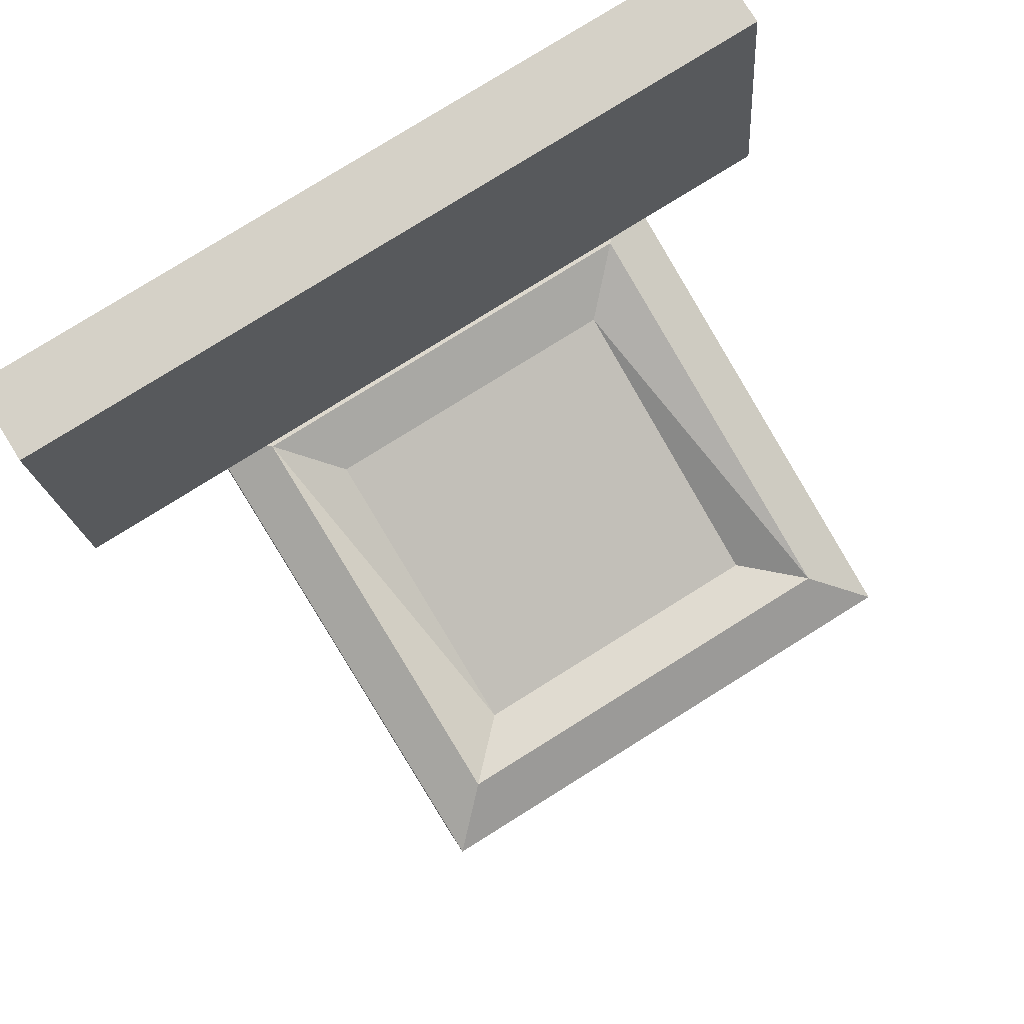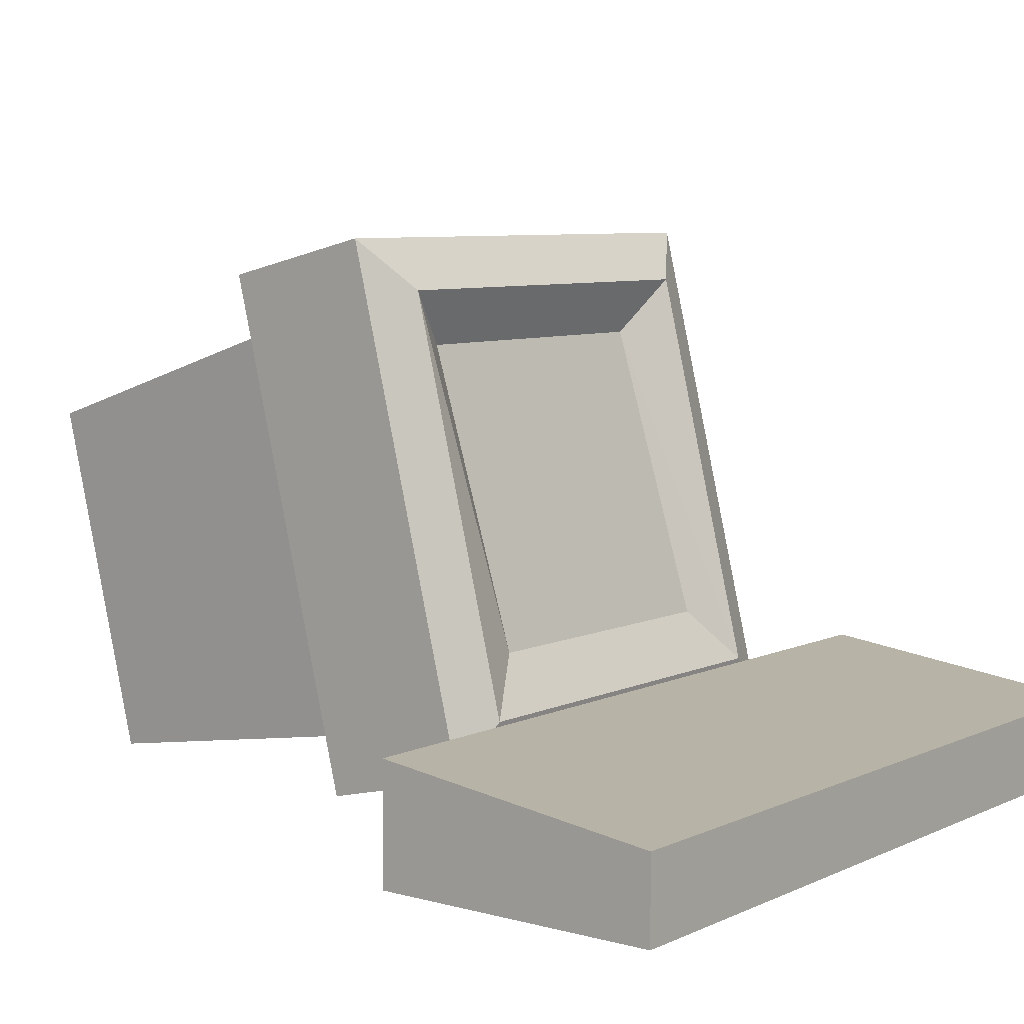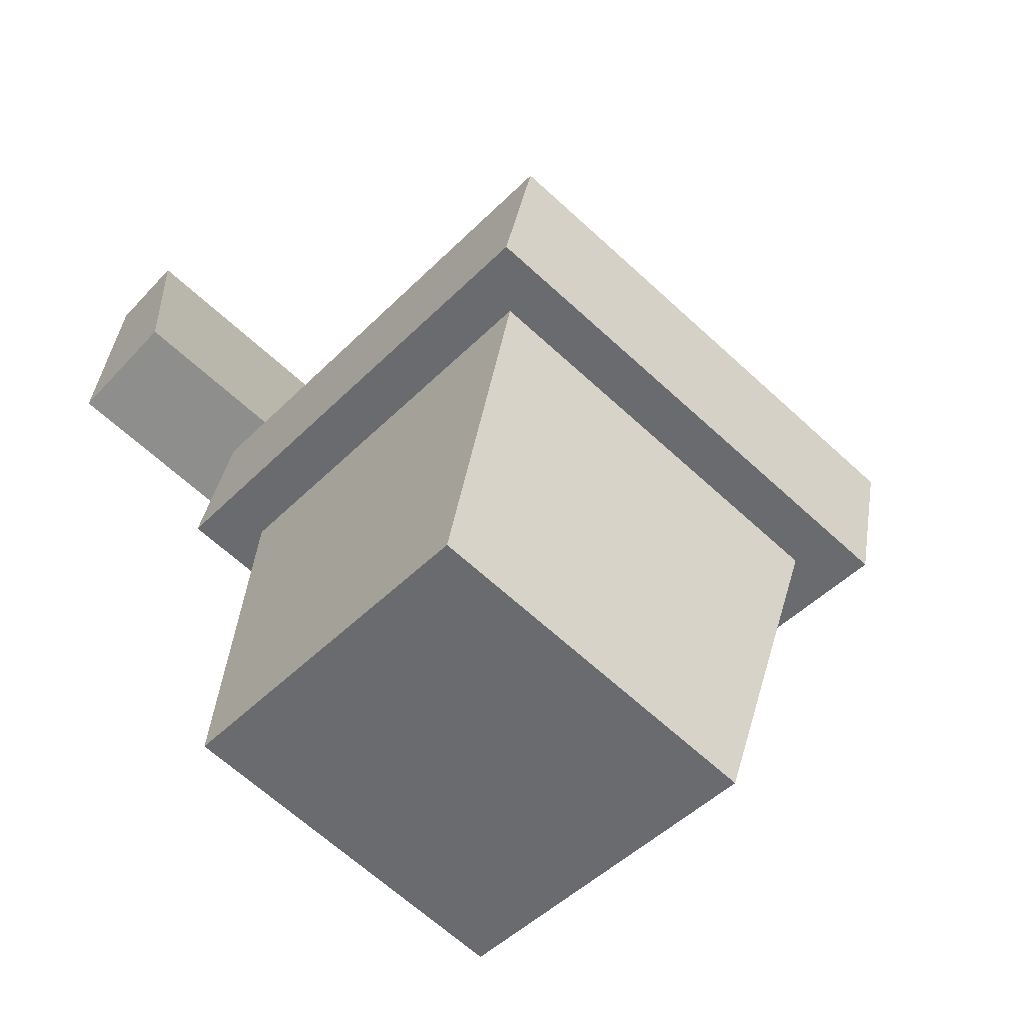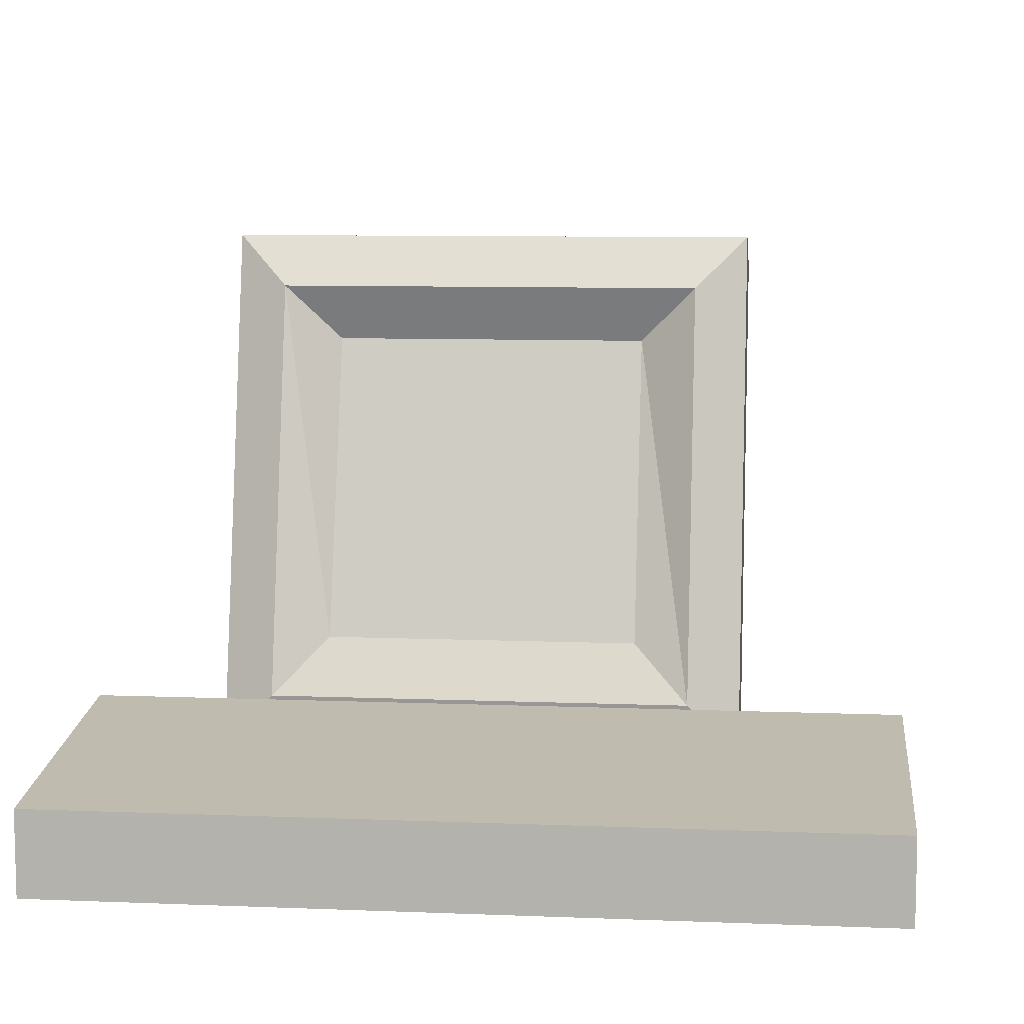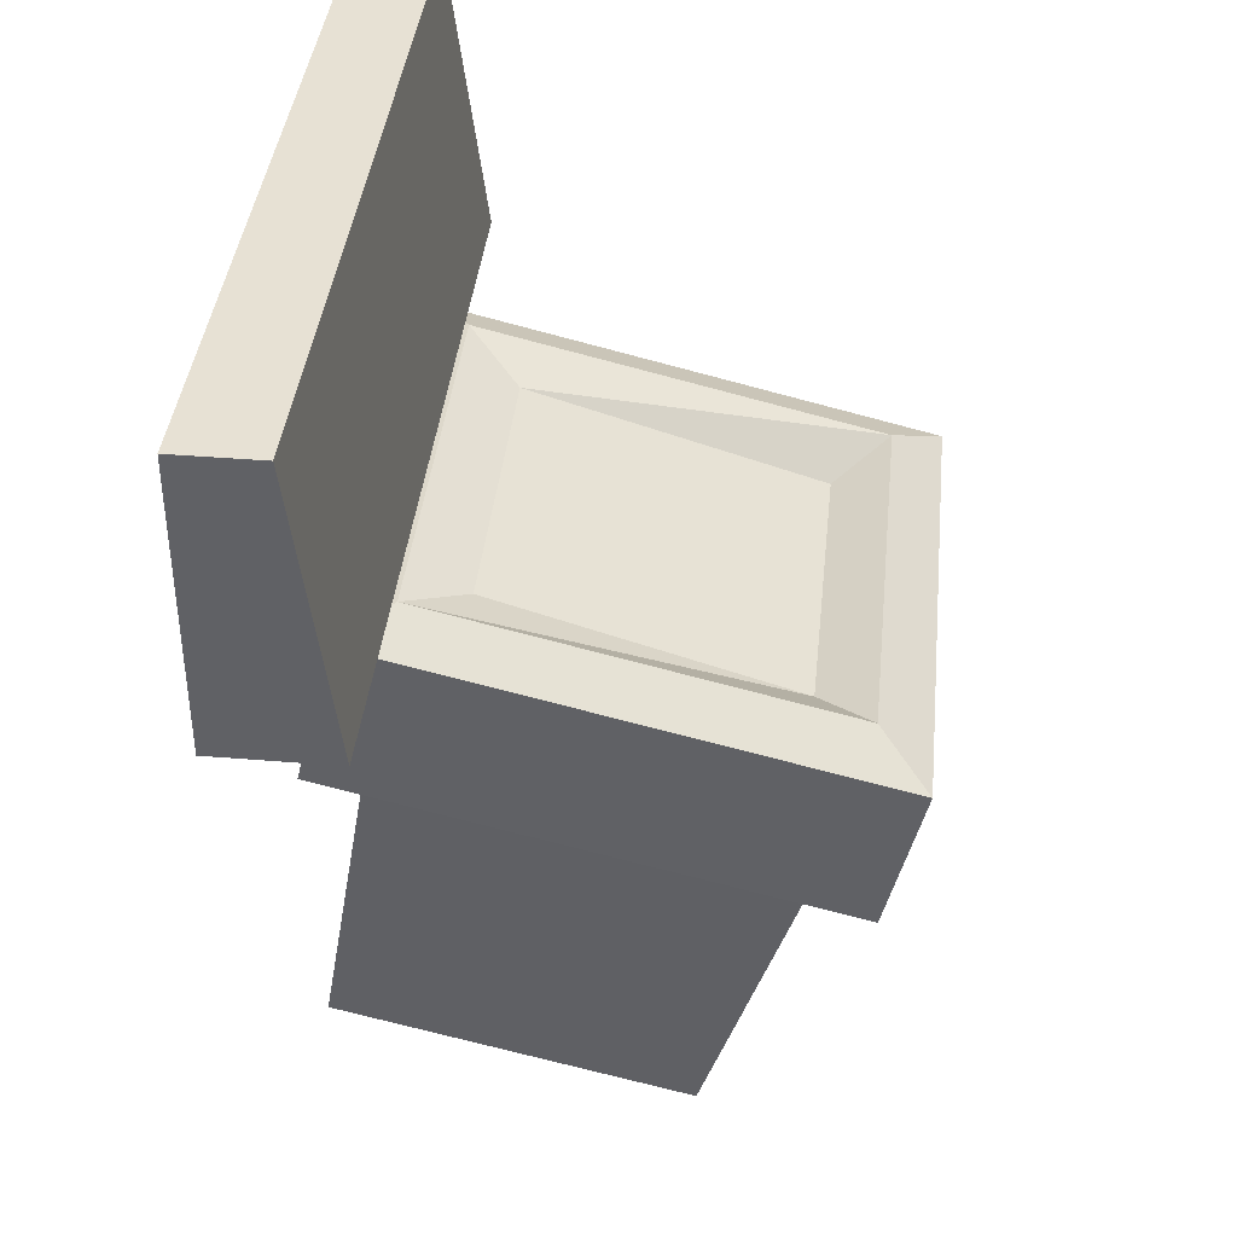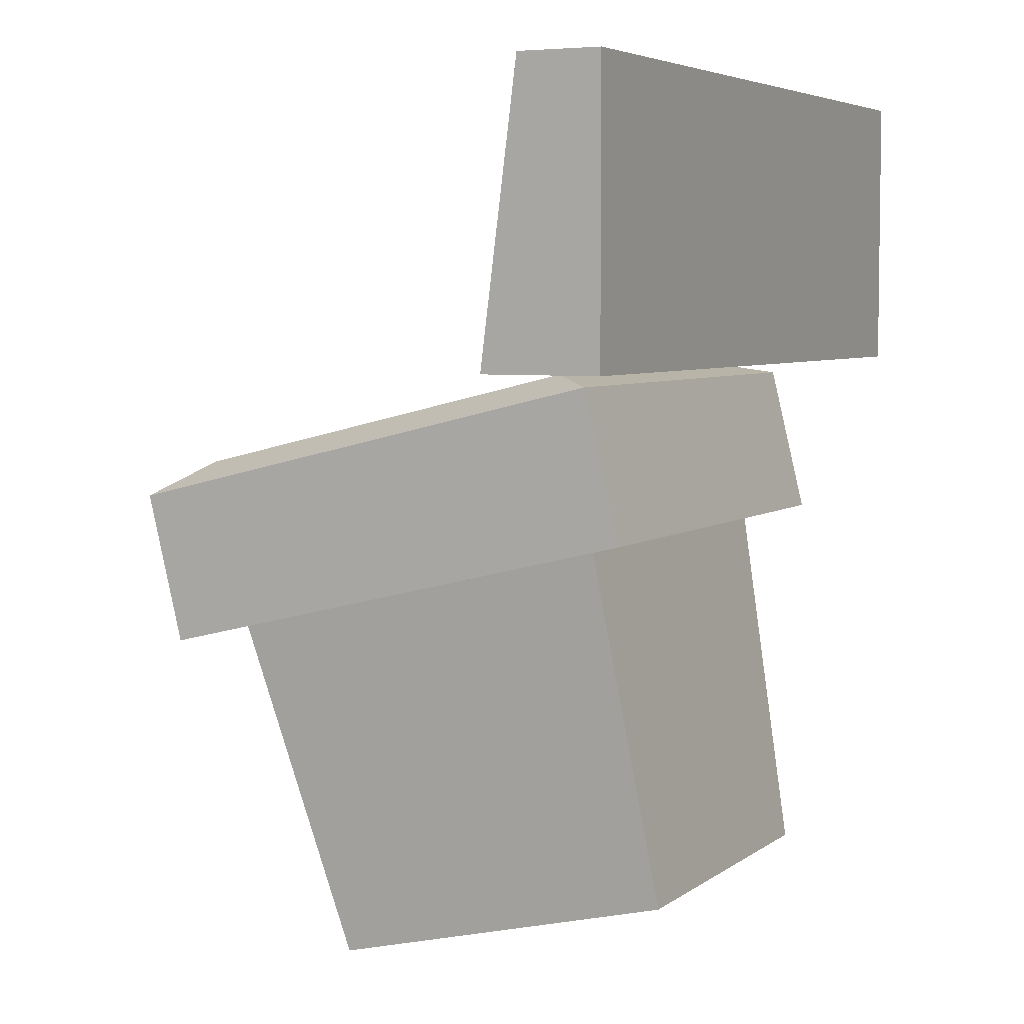
<metadata>
{"format":"obj","ext":"obj","renderer":"f3d","projection":"perspective","resolution":1024,"background":"white","views":[{"elev":79.4,"azim":148.1,"up":"+Z"},{"elev":7.2,"azim":-52.1,"up":"+Y"},{"elev":-64.9,"azim":137.1,"up":"+Z"},{"elev":8.9,"azim":6.1,"up":"+Y"},{"elev":39.5,"azim":95.9,"up":"+Z"},{"elev":5.2,"azim":-63.4,"up":"+Z"}]}
</metadata>
<code>
o Screenpc2_Cube.006
v -5.941 1.267 5.047
v -5.941 1.818 0.743
v 5.941 1.818 0.743
v 5.941 1.267 5.047
v -5.941 0.02789 5.047
v -5.941 0.02789 0.743
v 5.941 0.02789 0.743
v 5.941 0.02789 5.047
v 3.585 0.5799 -1.736
v 3.585 1.126 0.5138
v -4.096 1.126 0.5138
v -4.096 0.5799 -1.736
v 3.585 8.044 -3.548
v 3.585 8.59 -1.299
v -4.096 8.59 -1.299
v -4.096 8.044 -3.548
v -3.327 7.297 -3.367
v 2.817 7.297 -3.367
v -3.327 1.327 -1.917
v 2.817 1.327 -1.917
v 2.46 0.4107 -7.199
v -2.971 0.4107 -7.199
v 2.46 5.688 -8.481
v -2.971 5.688 -8.481
v 2.027 7.042 -1.119
v 2.027 2.675 0.2105
v -2.538 7.042 -1.119
v -2.538 2.675 0.2105
v 4.948 1.746 1.307
v 4.948 1.34 4.482
v -4.948 1.34 4.482
v -4.948 1.746 1.307
v -3.342 1.859 0.6645
v -3.342 7.857 -0.7924
v 2.831 1.859 0.6645
v 2.831 7.857 -0.7924
f 5 6 8
f 1 2 5
f 2 3 6
f 3 4 7
f 5 8 4
f 11 12 9
f 13 16 14
f 9 13 14
f 11 15 12
f 16 17 19
f 9 20 18
f 13 18 16
f 12 19 20
f 19 22 21
f 18 23 24
f 20 21 23
f 17 24 22
f 22 24 23
f 3 29 30
f 4 30 31
f 1 31 32
f 2 32 29
f 11 33 15
f 14 36 10
f 15 34 14
f 10 35 33
f 25 26 35
f 25 36 34
f 27 34 28
f 26 28 33
f 6 7 8
f 2 6 5
f 3 7 6
f 4 8 7
f 1 5 4
f 10 11 9
f 16 15 14
f 10 9 14
f 15 16 12
f 12 16 19
f 13 9 18
f 18 17 16
f 9 12 20
f 20 19 21
f 17 18 24
f 18 20 23
f 19 17 22
f 21 22 23
f 4 3 30
f 1 4 31
f 2 1 32
f 3 2 29
f 33 34 15
f 36 35 10
f 34 36 14
f 11 10 33
f 36 25 35
f 27 25 34
f 34 33 28
f 35 26 33
f 27 28 26
f 25 27 26
f 31 30 32
f 30 29 32

</code>
